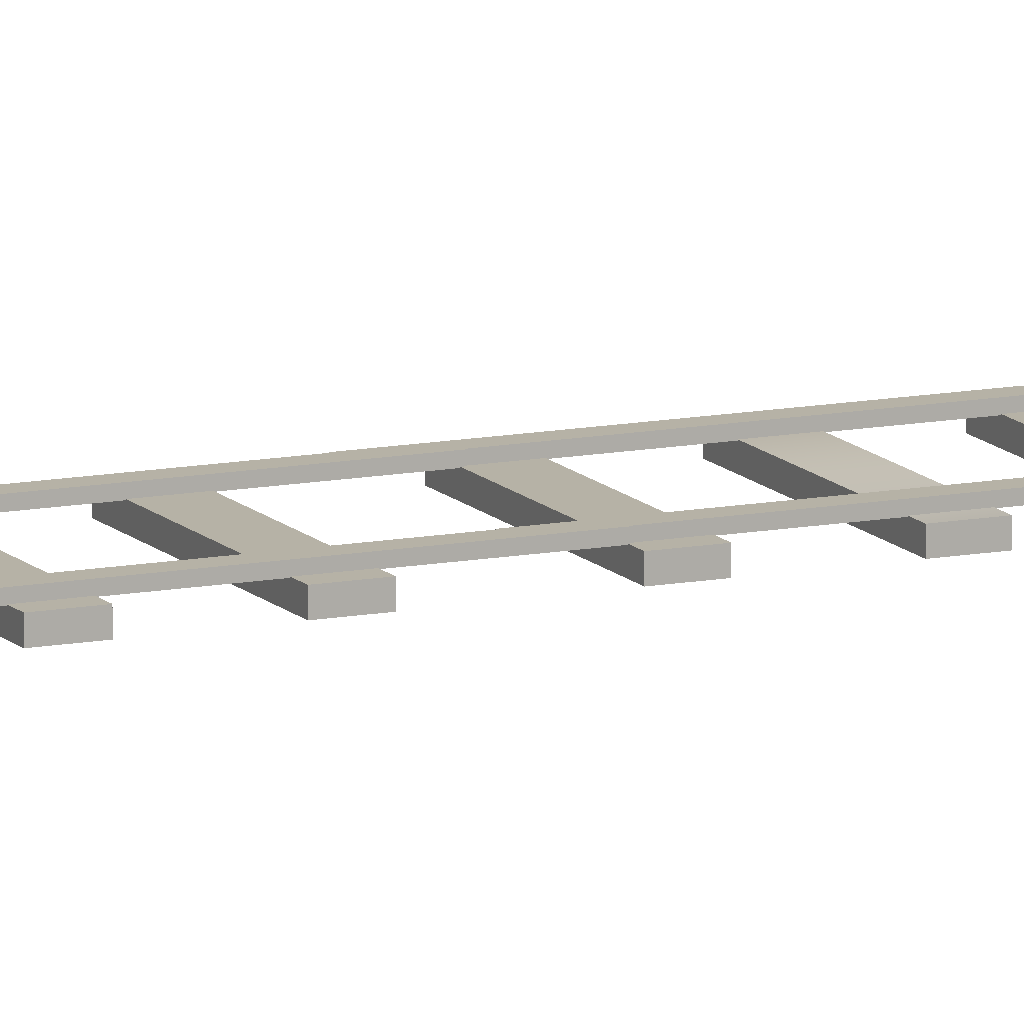
<metadata>
{"format":"obj","ext":"obj","renderer":"f3d","projection":"perspective","resolution":1024,"background":"white","views":[{"elev":12.2,"azim":-115.3,"up":"+Y"}]}
</metadata>
<code>
o rail.030_Cube.082
v 0.984 0.06518 21.45
v 0.984 -0.1041 21.45
v -1.487 0.06518 21.42
v -1.487 -0.1041 21.42
v 0.989 0.06518 21
v 0.989 -0.1041 21
v -1.482 0.06518 20.97
v -1.482 -0.1041 20.97
v 0.9737 -0.1041 22.38
v -1.497 -0.1041 22.36
v 0.9688 -0.1041 22.83
v 0.9688 0.06518 22.83
v -1.497 0.06518 22.36
v -1.502 0.06518 22.81
v -1.502 -0.1041 22.81
v 0.9737 0.06518 22.38
v 0.9573 -0.1041 23.87
v -1.514 -0.1041 23.85
v 0.9524 -0.1041 24.32
v 0.9524 0.06518 24.32
v -1.514 0.06518 23.85
v -1.519 0.06518 24.3
v -1.519 -0.1041 24.3
v 0.9573 0.06518 23.87
v 0.9414 -0.1041 25.33
v -1.53 -0.1041 25.3
v 0.9364 -0.1041 25.78
v 0.9364 0.06518 25.78
v -1.53 0.06518 25.3
v -1.535 0.06518 25.75
v -1.535 -0.1041 25.75
v 0.9414 0.06518 25.33
v 0.9256 -0.1041 26.76
v -1.546 -0.1041 26.73
v 0.9207 -0.1041 27.21
v 0.9207 0.06518 27.21
v -1.546 0.06518 26.73
v -1.55 0.06518 27.18
v -1.55 -0.1041 27.18
v 0.9256 0.06518 26.76
v -1.487 0.06518 21.42
v -1.482 0.06518 20.97
v 0.984 0.06518 21.45
v 0.989 0.06518 21
v 0.9097 -0.1041 28.21
v -1.561 -0.1041 28.18
v 0.9048 -0.1041 28.66
v 0.9048 0.06518 28.66
v -1.561 0.06518 28.18
v -1.566 0.06518 28.63
v -1.566 -0.1041 28.63
v 0.9097 0.06518 28.21
v 0.8945 -0.1041 29.59
v -1.577 -0.1041 29.57
v 0.8895 -0.1041 30.04
v 0.8895 0.06518 30.04
v -1.577 0.06518 29.57
v -1.582 0.06518 30.02
v -1.582 -0.1041 30.02
v 0.8945 0.06518 29.59
v 0.8781 -0.1041 31.09
v -1.593 -0.1041 31.06
v 0.8731 -0.1041 31.53
v 0.8731 0.06518 31.53
v -1.593 0.06518 31.06
v -1.598 0.06518 31.51
v -1.598 -0.1041 31.51
v 0.8781 0.06518 31.09
v 0.8621 -0.1041 32.54
v -1.609 -0.1041 32.51
v 0.8572 -0.1041 32.99
v 0.8572 0.06518 32.99
v -1.609 0.06518 32.51
v -1.614 0.06518 32.96
v -1.614 -0.1041 32.96
v 0.8621 0.06518 32.54
v 0.8463 -0.1041 33.97
v -1.625 -0.1041 33.94
v 0.8414 -0.1041 34.42
v 0.8414 0.06518 34.42
v -1.625 0.06518 33.94
v -1.63 0.06518 34.39
v -1.63 -0.1041 34.39
v 0.8463 0.06518 33.97
v -1.566 0.06518 28.63
v -1.561 0.06518 28.18
v 0.9048 0.06518 28.66
v 0.9097 0.06518 28.21
v 0.6221 0.05967 18.95
v 0.406 0.05967 38.61
v 0.8213 0.05967 18.95
v 0.8213 0.1473 18.95
v 0.406 0.1473 38.61
v 0.6052 0.1473 38.61
v 0.6052 0.05967 38.61
v 0.6221 0.1473 18.95
v -1.264 0.05967 18.93
v -1.48 0.05967 38.59
v -1.064 0.05967 18.93
v -1.064 0.1473 18.93
v -1.48 0.1473 38.59
v -1.28 0.1473 38.59
v -1.28 0.05967 38.59
v -1.264 0.1473 18.93
v 0.8306 -0.1041 35.41
v -1.641 -0.1041 35.38
v 0.8256 -0.1041 35.86
v 0.8256 0.06518 35.86
v -1.641 0.06518 35.38
v -1.646 0.06518 35.83
v -1.646 -0.1041 35.83
v 0.8306 0.06518 35.41
v 0.8147 -0.1041 36.85
v -1.656 -0.1041 36.82
v 0.8098 -0.1041 37.3
v 0.8098 0.06518 37.3
v -1.656 0.06518 36.82
v -1.661 0.06518 37.27
v -1.661 -0.1041 37.27
v 0.8147 0.06518 36.85
v 0.8147 -0.1041 36.85
v -1.656 -0.1041 36.82
v 0.8098 -0.1041 37.3
v 0.8098 0.06518 37.3
v -1.656 0.06518 36.82
v -1.661 0.06518 37.27
v -1.661 -0.1041 37.27
v 0.8147 0.06518 36.85
v 1.005 -0.1041 19.54
v -1.466 -0.1041 19.51
v 1 -0.1041 19.99
v 1 0.06518 19.99
v -1.466 0.06518 19.51
v -1.471 0.06518 19.96
v -1.471 -0.1041 19.96
v 1.005 0.06518 19.54
v 1.643 0.06518 -35.89
v 1.643 -0.1041 -35.89
v -0.8283 0.06518 -35.91
v -0.8283 -0.1041 -35.91
v 1.648 0.06518 -36.34
v 1.648 -0.1041 -36.34
v -0.8234 0.06518 -36.36
v -0.8234 -0.1041 -36.36
v 1.633 -0.1041 -34.95
v -0.8386 -0.1041 -34.97
v 1.628 -0.1041 -34.5
v 1.628 0.06518 -34.5
v -0.8386 0.06518 -34.97
v -0.8436 0.06518 -34.53
v -0.8436 -0.1041 -34.53
v 1.633 0.06518 -34.95
v 1.616 -0.1041 -33.46
v -0.855 -0.1041 -33.48
v 1.611 -0.1041 -33.01
v 1.611 0.06518 -33.01
v -0.855 0.06518 -33.48
v -0.86 0.06518 -33.03
v -0.86 -0.1041 -33.03
v 1.616 0.06518 -33.46
v 1.6 -0.1041 -32.01
v -0.871 -0.1041 -32.03
v 1.595 -0.1041 -31.56
v 1.595 0.06518 -31.56
v -0.871 0.06518 -32.03
v -0.8759 0.06518 -31.58
v -0.8759 -0.1041 -31.58
v 1.6 0.06518 -32.01
v 1.584 -0.1041 -30.57
v -0.8868 -0.1041 -30.6
v 1.579 -0.1041 -30.12
v 1.579 0.06518 -30.12
v -0.8868 0.06518 -30.6
v -0.8917 0.06518 -30.15
v -0.8917 -0.1041 -30.15
v 1.584 0.06518 -30.57
v -0.8283 0.06518 -35.91
v -0.8234 0.06518 -36.36
v 1.643 0.06518 -35.89
v 1.648 0.06518 -36.34
v 1.569 -0.1041 -29.13
v -0.9026 -0.1041 -29.15
v 1.564 -0.1041 -28.68
v 1.564 0.06518 -28.68
v -0.9026 0.06518 -29.15
v -0.9076 0.06518 -28.7
v -0.9076 -0.1041 -28.7
v 1.569 0.06518 -29.13
v 1.553 -0.1041 -27.74
v -0.9179 -0.1041 -27.76
v 1.548 -0.1041 -27.29
v 1.548 0.06518 -27.29
v -0.9179 0.06518 -27.76
v -0.9228 0.06518 -27.31
v -0.9228 -0.1041 -27.31
v 1.553 0.06518 -27.74
v 1.537 -0.1041 -26.25
v -0.9343 -0.1041 -26.27
v 1.532 -0.1041 -25.8
v 1.532 0.06518 -25.8
v -0.9343 0.06518 -26.27
v -0.9392 0.06518 -25.82
v -0.9392 -0.1041 -25.82
v 1.537 0.06518 -26.25
v 1.521 -0.1041 -24.79
v -0.9502 -0.1041 -24.82
v 1.516 -0.1041 -24.35
v 1.516 0.06518 -24.35
v -0.9502 0.06518 -24.82
v -0.9552 0.06518 -24.37
v -0.9552 -0.1041 -24.37
v 1.521 0.06518 -24.79
v 1.505 -0.1041 -23.36
v -0.966 -0.1041 -23.39
v 1.5 -0.1041 -22.91
v 1.5 0.06518 -22.91
v -0.966 0.06518 -23.39
v -0.9709 0.06518 -22.94
v -0.9709 -0.1041 -22.94
v 1.505 0.06518 -23.36
v -0.9076 0.06518 -28.7
v -0.9026 0.06518 -29.15
v 1.564 0.06518 -28.68
v 1.569 0.06518 -29.13
v 1.281 0.05967 -38.38
v 1.065 0.05967 -18.72
v 1.48 0.05967 -38.38
v 1.48 0.1473 -38.38
v 1.065 0.1473 -18.72
v 1.264 0.1473 -18.72
v 1.264 0.05967 -18.72
v 1.281 0.1473 -38.38
v -0.6048 0.05967 -38.4
v -0.8209 0.05967 -18.74
v -0.4055 0.05967 -38.4
v -0.4055 0.1473 -38.4
v -0.8209 0.1473 -18.74
v -0.6216 0.1473 -18.74
v -0.6216 0.05967 -18.74
v -0.6048 0.1473 -38.4
v 1.489 -0.1041 -21.92
v -0.9818 -0.1041 -21.95
v 1.484 -0.1041 -21.47
v 1.484 0.06518 -21.47
v -0.9818 0.06518 -21.95
v -0.9867 0.06518 -21.5
v -0.9867 -0.1041 -21.5
v 1.489 0.06518 -21.92
v 1.474 -0.1041 -20.48
v -0.9976 -0.1041 -20.51
v 1.469 -0.1041 -20.03
v 1.469 0.06518 -20.03
v -0.9976 0.06518 -20.51
v -1.003 0.06518 -20.06
v -1.003 -0.1041 -20.06
v 1.474 0.06518 -20.48
v 1.474 -0.1041 -20.48
v -0.9976 -0.1041 -20.51
v 1.469 -0.1041 -20.03
v 1.469 0.06518 -20.03
v -0.9976 0.06518 -20.51
v -1.003 0.06518 -20.06
v -1.003 -0.1041 -20.06
v 1.474 0.06518 -20.48
v 1.664 -0.1041 -37.79
v -0.8074 -0.1041 -37.82
v 1.659 -0.1041 -37.34
v 1.659 0.06518 -37.34
v -0.8074 0.06518 -37.82
v -0.8123 0.06518 -37.37
v -0.8123 -0.1041 -37.37
v 1.664 0.06518 -37.79
v 1.415 0.06518 -16.91
v 1.415 -0.1041 -16.91
v -1.056 0.06518 -16.93
v -1.056 -0.1041 -16.93
v 1.42 0.06518 -17.35
v 1.42 -0.1041 -17.35
v -1.051 0.06518 -17.38
v -1.051 -0.1041 -17.38
v 1.405 -0.1041 -15.97
v -1.066 -0.1041 -15.99
v 1.4 -0.1041 -15.52
v 1.4 0.06518 -15.52
v -1.066 0.06518 -15.99
v -1.071 0.06518 -15.54
v -1.071 -0.1041 -15.54
v 1.405 0.06518 -15.97
v 1.388 -0.1041 -14.48
v -1.083 -0.1041 -14.5
v 1.384 -0.1041 -14.03
v 1.384 0.06518 -14.03
v -1.083 0.06518 -14.5
v -1.088 0.06518 -14.05
v -1.088 -0.1041 -14.05
v 1.388 0.06518 -14.48
v 1.373 -0.1041 -13.02
v -1.099 -0.1041 -13.05
v 1.368 -0.1041 -12.58
v 1.368 0.06518 -12.58
v -1.099 0.06518 -13.05
v -1.104 0.06518 -12.6
v -1.104 -0.1041 -12.6
v 1.373 0.06518 -13.02
v 1.357 -0.1041 -11.59
v -1.114 -0.1041 -11.62
v 1.352 -0.1041 -11.14
v 1.352 0.06518 -11.14
v -1.114 0.06518 -11.62
v -1.119 0.06518 -11.17
v -1.119 -0.1041 -11.17
v 1.357 0.06518 -11.59
v -1.056 0.06518 -16.93
v -1.051 0.06518 -17.38
v 1.415 0.06518 -16.91
v 1.42 0.06518 -17.35
v 1.341 -0.1041 -10.14
v -1.13 -0.1041 -10.17
v 1.336 -0.1041 -9.695
v 1.336 0.06518 -9.695
v -1.13 0.06518 -10.17
v -1.135 0.06518 -9.722
v -1.135 -0.1041 -9.722
v 1.341 0.06518 -10.14
v 1.326 -0.1041 -8.756
v -1.146 -0.1041 -8.783
v 1.321 -0.1041 -8.307
v 1.321 0.06518 -8.307
v -1.146 0.06518 -8.783
v -1.15 0.06518 -8.334
v -1.15 -0.1041 -8.334
v 1.326 0.06518 -8.756
v 1.309 -0.1041 -7.265
v -1.162 -0.1041 -7.293
v 1.304 -0.1041 -6.816
v 1.304 0.06518 -6.816
v -1.162 0.06518 -7.293
v -1.167 0.06518 -6.843
v -1.167 -0.1041 -6.843
v 1.309 0.06518 -7.265
v 1.293 -0.1041 -5.814
v -1.178 -0.1041 -5.841
v 1.288 -0.1041 -5.365
v 1.288 0.06518 -5.365
v -1.178 0.06518 -5.841
v -1.183 0.06518 -5.392
v -1.183 -0.1041 -5.392
v 1.293 0.06518 -5.814
v 1.278 -0.1041 -4.378
v -1.194 -0.1041 -4.406
v 1.273 -0.1041 -3.929
v 1.273 0.06518 -3.929
v -1.194 0.06518 -4.406
v -1.199 0.06518 -3.956
v -1.199 -0.1041 -3.956
v 1.278 0.06518 -4.378
v -1.135 0.06518 -9.722
v -1.13 0.06518 -10.17
v 1.336 0.06518 -9.695
v 1.341 0.06518 -10.14
v 1.053 0.05967 -19.4
v 0.8371 0.05967 0.261
v 1.252 0.05967 -19.4
v 1.252 0.1473 -19.4
v 0.8371 0.1473 0.261
v 1.036 0.1473 0.2632
v 1.036 0.05967 0.2632
v 1.053 0.1473 -19.4
v -0.8324 0.05967 -19.42
v -1.049 0.05967 0.2402
v -0.6332 0.05967 -19.42
v -0.6332 0.1473 -19.42
v -1.049 0.1473 0.2402
v -0.8493 0.1473 0.2424
v -0.8493 0.05967 0.2424
v -0.8324 0.1473 -19.42
v 1.262 -0.1041 -2.943
v -1.209 -0.1041 -2.97
v 1.257 -0.1041 -2.494
v 1.257 0.06518 -2.494
v -1.209 0.06518 -2.97
v -1.214 0.06518 -2.521
v -1.214 -0.1041 -2.521
v 1.262 0.06518 -2.943
v 1.246 -0.1041 -1.499
v -1.225 -0.1041 -1.527
v 1.241 -0.1041 -1.05
v 1.241 0.06518 -1.05
v -1.225 0.06518 -1.527
v -1.23 0.06518 -1.077
v -1.23 -0.1041 -1.077
v 1.246 0.06518 -1.499
v 1.246 -0.1041 -1.499
v -1.225 -0.1041 -1.527
v 1.241 -0.1041 -1.05
v 1.241 0.06518 -1.05
v -1.225 0.06518 -1.527
v -1.23 0.06518 -1.077
v -1.23 -0.1041 -1.077
v 1.246 0.06518 -1.499
v 1.436 -0.1041 -18.81
v -1.035 -0.1041 -18.84
v 1.431 -0.1041 -18.36
v 1.431 0.06518 -18.36
v -1.035 0.06518 -18.84
v -1.04 0.06518 -18.39
v -1.04 -0.1041 -18.39
v 1.436 0.06518 -18.81
v 1.22 0.06518 2.14
v 1.22 -0.1041 2.14
v -1.251 0.06518 2.113
v -1.251 -0.1041 2.113
v 1.225 0.06518 1.691
v 1.225 -0.1041 1.691
v -1.246 0.06518 1.664
v -1.246 -0.1041 1.664
v 1.21 -0.1041 3.079
v -1.261 -0.1041 3.052
v 1.205 -0.1041 3.528
v 1.205 0.06518 3.528
v -1.261 0.06518 3.052
v -1.266 0.06518 3.501
v -1.266 -0.1041 3.501
v 1.21 0.06518 3.079
v 1.194 -0.1041 4.57
v -1.277 -0.1041 4.543
v 1.189 -0.1041 5.019
v 1.189 0.06518 5.019
v -1.277 0.06518 4.543
v -1.282 0.06518 4.992
v -1.282 -0.1041 4.992
v 1.194 0.06518 4.57
v 1.178 -0.1041 6.021
v -1.293 -0.1041 5.994
v 1.173 -0.1041 6.47
v 1.173 0.06518 6.47
v -1.293 0.06518 5.994
v -1.298 0.06518 6.443
v -1.298 -0.1041 6.443
v 1.178 0.06518 6.021
v 1.162 -0.1041 7.457
v -1.309 -0.1041 7.43
v 1.157 -0.1041 7.906
v 1.157 0.06518 7.906
v -1.309 0.06518 7.43
v -1.314 0.06518 7.879
v -1.314 -0.1041 7.879
v 1.162 0.06518 7.457
v -1.251 0.06518 2.113
v -1.246 0.06518 1.664
v 1.22 0.06518 2.14
v 1.225 0.06518 1.691
v 1.146 -0.1041 8.901
v -1.325 -0.1041 8.874
v 1.141 -0.1041 9.35
v 1.141 0.06518 9.35
v -1.325 0.06518 8.874
v -1.33 0.06518 9.323
v -1.33 -0.1041 9.323
v 1.146 0.06518 8.901
v 1.131 -0.1041 10.29
v -1.34 -0.1041 10.26
v 1.126 -0.1041 10.74
v 1.126 0.06518 10.74
v -1.34 0.06518 10.26
v -1.345 0.06518 10.71
v -1.345 -0.1041 10.71
v 1.131 0.06518 10.29
v 1.114 -0.1041 11.78
v -1.357 -0.1041 11.75
v 1.11 -0.1041 12.23
v 1.11 0.06518 12.23
v -1.357 0.06518 11.75
v -1.362 0.06518 12.2
v -1.362 -0.1041 12.2
v 1.114 0.06518 11.78
v 1.099 -0.1041 13.23
v -1.373 -0.1041 13.2
v 1.094 -0.1041 13.68
v 1.094 0.06518 13.68
v -1.373 0.06518 13.2
v -1.378 0.06518 13.65
v -1.378 -0.1041 13.65
v 1.099 0.06518 13.23
v 1.083 -0.1041 14.67
v -1.388 -0.1041 14.64
v 1.078 -0.1041 15.12
v 1.078 0.06518 15.12
v -1.388 0.06518 14.64
v -1.393 0.06518 15.09
v -1.393 -0.1041 15.09
v 1.083 0.06518 14.67
v -1.33 0.06518 9.323
v -1.325 0.06518 8.874
v 1.141 0.06518 9.35
v 1.146 0.06518 8.901
v 0.8585 0.05967 -0.3572
v 0.6423 0.05967 19.31
v 1.058 0.05967 -0.355
v 1.058 0.1473 -0.355
v 0.6423 0.1473 19.31
v 0.8416 0.1473 19.31
v 0.8416 0.05967 19.31
v 0.8585 0.1473 -0.3572
v -1.027 0.05967 -0.3779
v -1.243 0.05967 19.29
v -0.8279 0.05967 -0.3757
v -0.8279 0.1473 -0.3757
v -1.243 0.1473 19.29
v -1.044 0.1473 19.29
v -1.044 0.05967 19.29
v -1.027 0.1473 -0.3779
v 1.067 -0.1041 16.1
v -1.404 -0.1041 16.08
v 1.062 -0.1041 16.55
v 1.062 0.06518 16.55
v -1.404 0.06518 16.08
v -1.409 0.06518 16.52
v -1.409 -0.1041 16.52
v 1.067 0.06518 16.1
v 1.051 -0.1041 17.55
v -1.42 -0.1041 17.52
v 1.046 -0.1041 18
v 1.046 0.06518 18
v -1.42 0.06518 17.52
v -1.425 0.06518 17.97
v -1.425 -0.1041 17.97
v 1.051 0.06518 17.55
v 1.051 -0.1041 17.55
v -1.42 -0.1041 17.52
v 1.046 -0.1041 18
v 1.046 0.06518 18
v -1.42 0.06518 17.52
v -1.425 0.06518 17.97
v -1.425 -0.1041 17.97
v 1.051 0.06518 17.55
v 1.241 -0.1041 0.2347
v -1.23 -0.1041 0.2076
v 1.236 -0.1041 0.6839
v 1.236 0.06518 0.6839
v -1.23 0.06518 0.2076
v -1.235 0.06518 0.6568
v -1.235 -0.1041 0.6568
v 1.241 0.06518 0.2347
f 7 42 44 5
f 4 8 7 3
f 8 6 5 7
f 6 8 4 2
f 2 4 3 1
f 6 2 1 5
f 12 16 13 14
f 15 14 13 10
f 10 13 16 9
f 9 11 15 10
f 11 12 14 15
f 9 16 12 11
f 20 24 21 22
f 23 22 21 18
f 18 21 24 17
f 17 19 23 18
f 19 20 22 23
f 17 24 20 19
f 28 32 29 30
f 31 30 29 26
f 26 29 32 25
f 25 27 31 26
f 27 28 30 31
f 25 32 28 27
f 36 38 37 40
f 39 34 37 38
f 34 33 40 37
f 33 34 39 35
f 35 39 38 36
f 33 35 36 40
f 43 41 42 44
f 1 43 41 3
f 5 44 43 1
f 3 7 42 41
f 49 52 88 86
f 51 46 49 50
f 46 45 52 49
f 45 46 51 47
f 47 51 50 48
f 45 47 48 52
f 56 58 57 60
f 59 54 57 58
f 54 53 60 57
f 53 54 59 55
f 55 59 58 56
f 53 55 56 60
f 64 66 65 68
f 67 62 65 66
f 62 61 68 65
f 61 62 67 63
f 63 67 66 64
f 61 63 64 68
f 72 74 73 76
f 75 70 73 74
f 70 69 76 73
f 69 70 75 71
f 71 75 74 72
f 69 71 72 76
f 80 84 81 82
f 83 82 81 78
f 78 81 84 77
f 77 79 83 78
f 79 80 82 83
f 77 84 80 79
f 87 85 86 88
f 48 50 85 87
f 52 48 87 88
f 50 49 86 85
f 92 94 93 96
f 95 90 93 94
f 90 89 96 93
f 89 90 95 91
f 91 95 94 92
f 89 91 92 96
f 100 104 101 102
f 103 102 101 98
f 98 101 104 97
f 97 99 103 98
f 99 100 102 103
f 97 104 100 99
f 108 112 109 110
f 111 110 109 106
f 106 109 112 105
f 105 107 111 106
f 107 108 110 111
f 105 112 108 107
f 116 120 117 118
f 119 118 117 114
f 114 117 120 113
f 113 115 119 114
f 115 116 118 119
f 113 120 116 115
f 124 128 125 126
f 127 126 125 122
f 122 125 128 121
f 121 123 127 122
f 123 124 126 127
f 121 128 124 123
f 132 134 133 136
f 135 130 133 134
f 130 129 136 133
f 129 130 135 131
f 131 135 134 132
f 129 131 132 136
f 143 178 180 141
f 140 144 143 139
f 144 142 141 143
f 142 144 140 138
f 138 140 139 137
f 142 138 137 141
f 148 152 149 150
f 151 150 149 146
f 146 149 152 145
f 145 147 151 146
f 147 148 150 151
f 145 152 148 147
f 156 160 157 158
f 159 158 157 154
f 154 157 160 153
f 153 155 159 154
f 155 156 158 159
f 153 160 156 155
f 164 168 165 166
f 167 166 165 162
f 162 165 168 161
f 161 163 167 162
f 163 164 166 167
f 161 168 164 163
f 172 174 173 176
f 175 170 173 174
f 170 169 176 173
f 169 170 175 171
f 171 175 174 172
f 169 171 172 176
f 179 177 178 180
f 137 179 177 139
f 141 180 179 137
f 139 143 178 177
f 185 188 224 222
f 187 182 185 186
f 182 181 188 185
f 181 182 187 183
f 183 187 186 184
f 181 183 184 188
f 192 194 193 196
f 195 190 193 194
f 190 189 196 193
f 189 190 195 191
f 191 195 194 192
f 189 191 192 196
f 200 202 201 204
f 203 198 201 202
f 198 197 204 201
f 197 198 203 199
f 199 203 202 200
f 197 199 200 204
f 208 210 209 212
f 211 206 209 210
f 206 205 212 209
f 205 206 211 207
f 207 211 210 208
f 205 207 208 212
f 216 220 217 218
f 219 218 217 214
f 214 217 220 213
f 213 215 219 214
f 215 216 218 219
f 213 220 216 215
f 223 221 222 224
f 184 186 221 223
f 188 184 223 224
f 186 185 222 221
f 228 230 229 232
f 231 226 229 230
f 226 225 232 229
f 225 226 231 227
f 227 231 230 228
f 225 227 228 232
f 236 240 237 238
f 239 238 237 234
f 234 237 240 233
f 233 235 239 234
f 235 236 238 239
f 233 240 236 235
f 244 248 245 246
f 247 246 245 242
f 242 245 248 241
f 241 243 247 242
f 243 244 246 247
f 241 248 244 243
f 252 256 253 254
f 255 254 253 250
f 250 253 256 249
f 249 251 255 250
f 251 252 254 255
f 249 256 252 251
f 260 264 261 262
f 263 262 261 258
f 258 261 264 257
f 257 259 263 258
f 259 260 262 263
f 257 264 260 259
f 268 270 269 272
f 271 266 269 270
f 266 265 272 269
f 265 266 271 267
f 267 271 270 268
f 265 267 268 272
f 279 277 316 314
f 276 280 279 275
f 280 278 277 279
f 278 274 276 280
f 274 276 275 273
f 278 274 273 277
f 284 288 285 286
f 287 286 285 282
f 282 285 288 281
f 281 283 287 282
f 283 284 286 287
f 281 288 284 283
f 292 296 293 294
f 295 294 293 290
f 290 293 296 289
f 289 291 295 290
f 291 292 294 295
f 289 296 292 291
f 300 304 301 302
f 303 302 301 298
f 298 301 304 297
f 297 299 303 298
f 299 300 302 303
f 297 304 300 299
f 308 310 309 312
f 311 306 309 310
f 306 305 312 309
f 305 306 311 307
f 307 311 310 308
f 305 307 308 312
f 315 313 314 316
f 273 315 313 275
f 277 316 315 273
f 275 313 314 279
f 321 324 360 358
f 323 318 321 322
f 318 317 324 321
f 317 318 323 319
f 319 323 322 320
f 317 319 320 324
f 328 330 329 332
f 331 326 329 330
f 326 325 332 329
f 325 326 331 327
f 327 331 330 328
f 325 327 328 332
f 336 338 337 340
f 339 334 337 338
f 334 333 340 337
f 333 334 339 335
f 335 339 338 336
f 333 335 336 340
f 344 346 345 348
f 347 342 345 346
f 342 341 348 345
f 341 342 347 343
f 343 347 346 344
f 341 343 344 348
f 352 356 353 354
f 355 354 353 350
f 350 353 356 349
f 349 351 355 350
f 351 352 354 355
f 349 356 352 351
f 359 357 358 360
f 320 322 357 359
f 324 320 359 360
f 322 321 358 357
f 364 366 365 368
f 367 362 365 366
f 362 361 368 365
f 361 362 367 363
f 363 367 366 364
f 361 363 364 368
f 372 376 373 374
f 375 374 373 370
f 370 373 376 369
f 369 371 375 370
f 371 372 374 375
f 369 376 372 371
f 380 384 381 382
f 383 382 381 378
f 378 381 384 377
f 377 379 383 378
f 379 380 382 383
f 377 384 380 379
f 388 392 389 390
f 391 390 389 386
f 386 389 392 385
f 385 387 391 386
f 387 388 390 391
f 385 392 388 387
f 396 400 397 398
f 399 398 397 394
f 394 397 400 393
f 393 395 399 394
f 395 396 398 399
f 393 400 396 395
f 404 406 405 408
f 407 402 405 406
f 402 401 408 405
f 401 402 407 403
f 403 407 406 404
f 401 403 404 408
f 415 450 452 413
f 412 416 415 411
f 416 414 413 415
f 414 416 412 410
f 410 412 411 409
f 414 410 409 413
f 420 424 421 422
f 423 422 421 418
f 418 421 424 417
f 417 419 423 418
f 419 420 422 423
f 417 424 420 419
f 428 432 429 430
f 431 430 429 426
f 426 429 432 425
f 425 427 431 426
f 427 428 430 431
f 425 432 428 427
f 436 440 437 438
f 439 438 437 434
f 434 437 440 433
f 433 435 439 434
f 435 436 438 439
f 433 440 436 435
f 444 446 445 448
f 447 442 445 446
f 442 441 448 445
f 441 442 447 443
f 443 447 446 444
f 441 443 444 448
f 451 449 450 452
f 409 451 449 411
f 413 452 451 409
f 411 415 450 449
f 457 460 496 494
f 459 454 457 458
f 454 453 460 457
f 453 454 459 455
f 455 459 458 456
f 453 455 456 460
f 464 466 465 468
f 467 462 465 466
f 462 461 468 465
f 461 462 467 463
f 463 467 466 464
f 461 463 464 468
f 472 474 473 476
f 475 470 473 474
f 470 469 476 473
f 469 470 475 471
f 471 475 474 472
f 469 471 472 476
f 480 482 481 484
f 483 478 481 482
f 478 477 484 481
f 477 478 483 479
f 479 483 482 480
f 477 479 480 484
f 488 492 489 490
f 491 490 489 486
f 486 489 492 485
f 485 487 491 486
f 487 488 490 491
f 485 492 488 487
f 495 493 494 496
f 456 458 493 495
f 460 456 495 496
f 458 457 494 493
f 500 502 501 504
f 503 498 501 502
f 498 497 504 501
f 497 498 503 499
f 499 503 502 500
f 497 499 500 504
f 508 512 509 510
f 511 510 509 506
f 506 509 512 505
f 505 507 511 506
f 507 508 510 511
f 505 512 508 507
f 516 520 517 518
f 519 518 517 514
f 514 517 520 513
f 513 515 519 514
f 515 516 518 519
f 513 520 516 515
f 524 528 525 526
f 527 526 525 522
f 522 525 528 521
f 521 523 527 522
f 523 524 526 527
f 521 528 524 523
f 532 536 533 534
f 535 534 533 530
f 530 533 536 529
f 529 531 535 530
f 531 532 534 535
f 529 536 532 531
f 540 542 541 544
f 543 538 541 542
f 538 537 544 541
f 537 538 543 539
f 539 543 542 540
f 537 539 540 544

</code>
